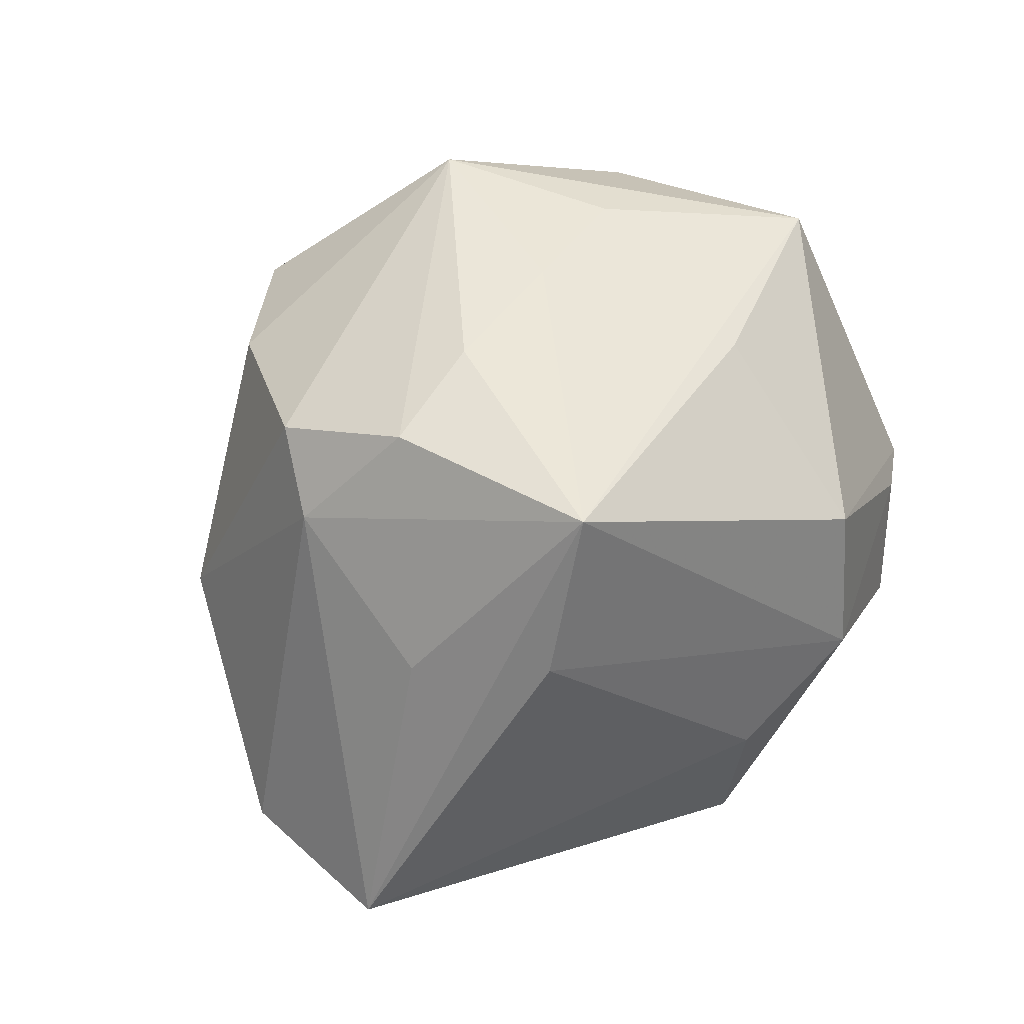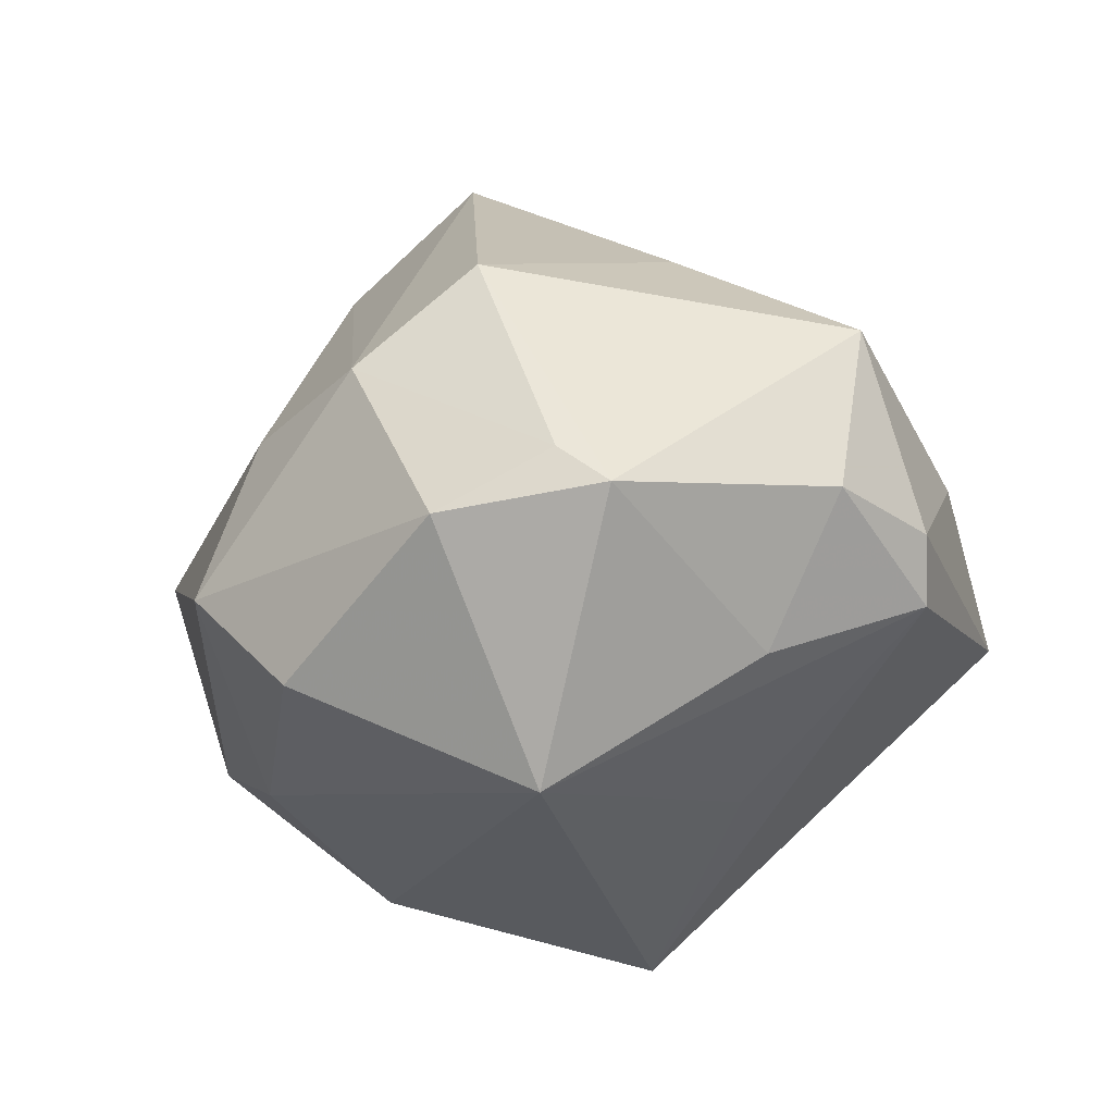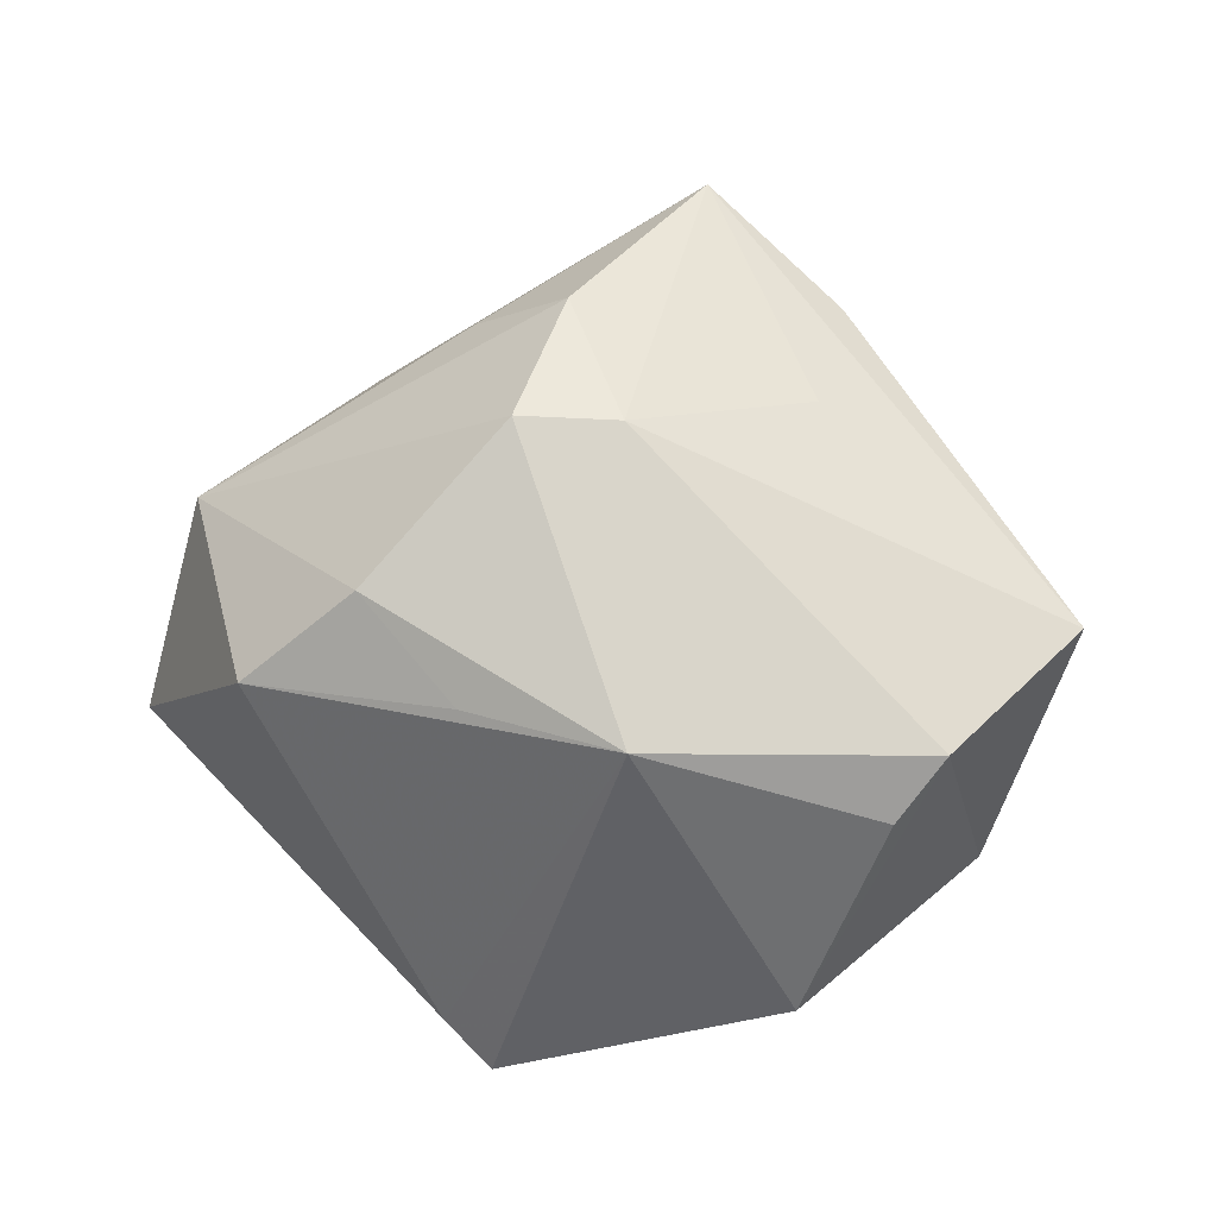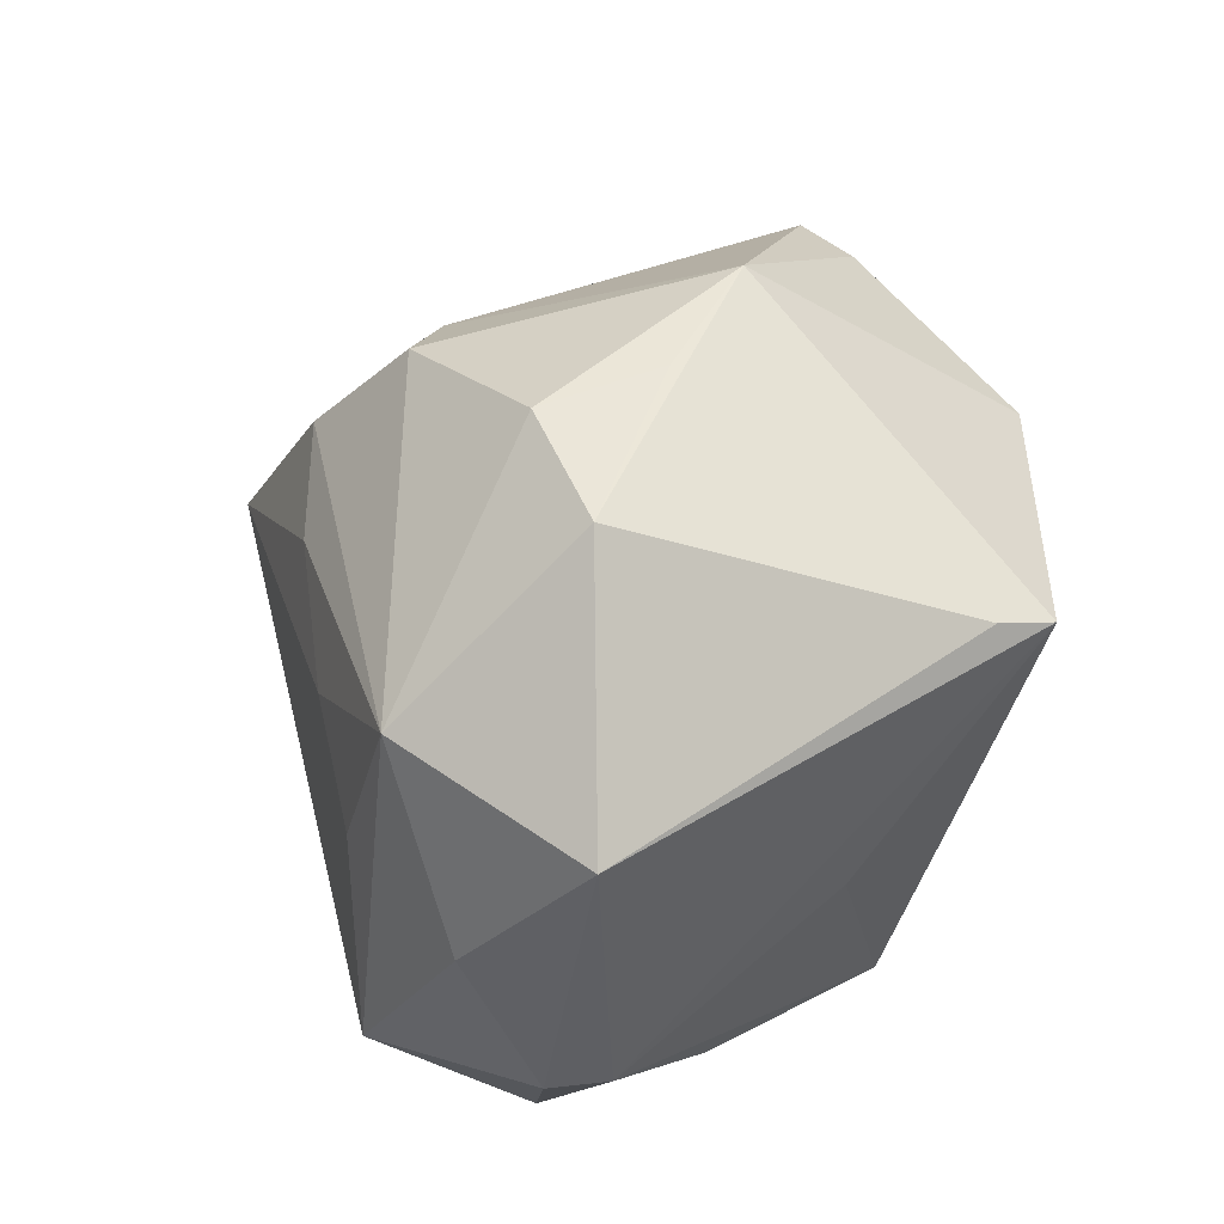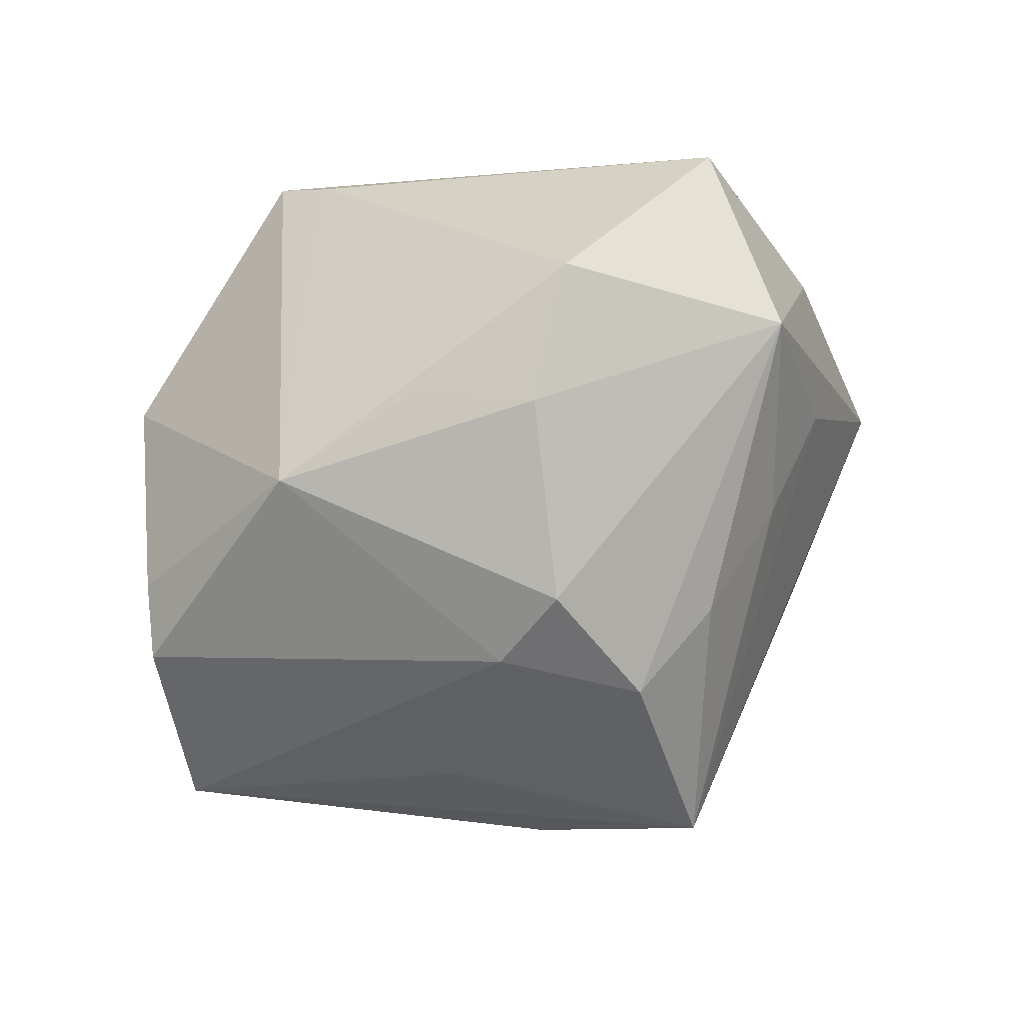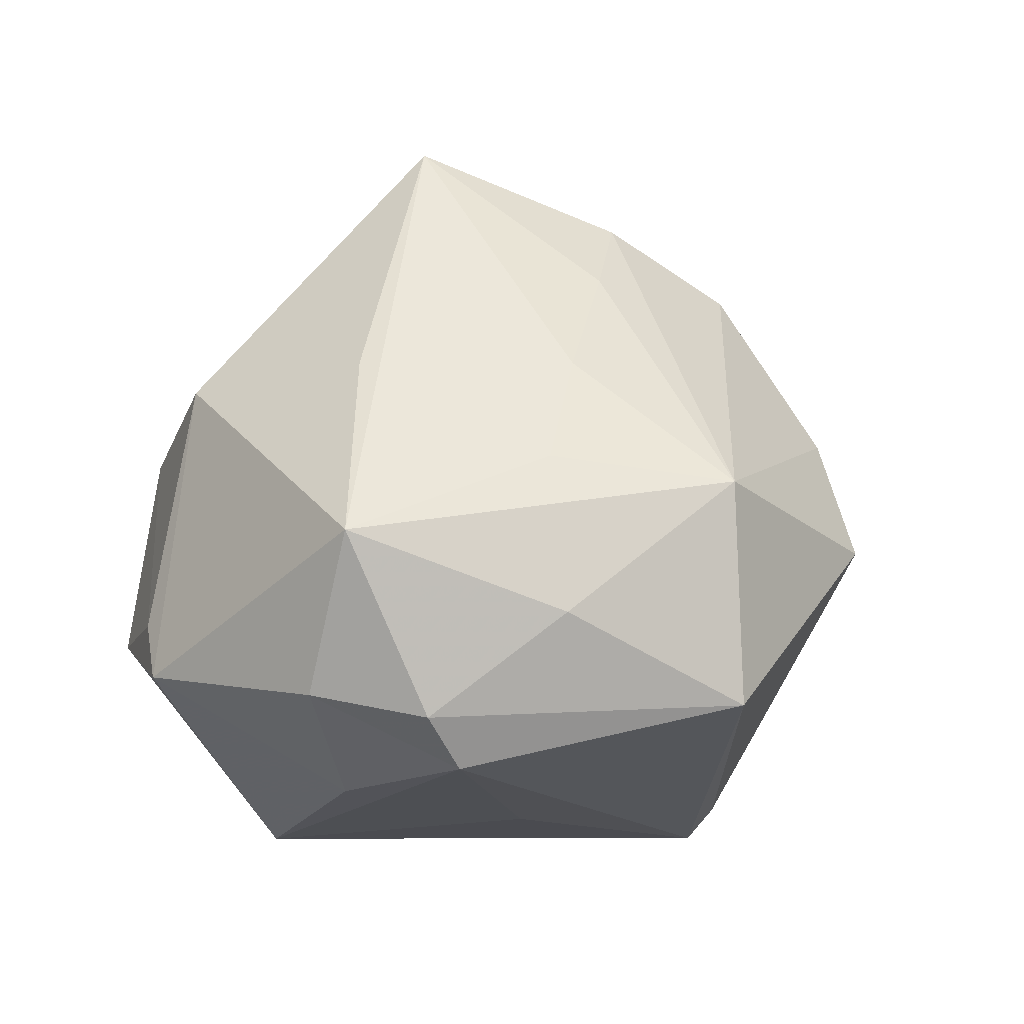
<metadata>
{"format":"obj","ext":"obj","renderer":"f3d","projection":"perspective","resolution":1024,"background":"white","views":[{"elev":79.5,"azim":-54.3,"up":"+Z"},{"elev":-21.2,"azim":41.7,"up":"+Z"},{"elev":14.2,"azim":-135.6,"up":"+Z"},{"elev":68.9,"azim":109.2,"up":"+Y"},{"elev":57.4,"azim":-34.0,"up":"+Y"},{"elev":14.1,"azim":101.1,"up":"+Z"}]}
</metadata>
<code>
v -0.004751 -0.007816 0.0408
v -0.004866 0.03424 0.01111
v 0.02755 0.01156 0.01653
v -0.02431 -0.0145 -0.02033
v 0.01666 -0.03487 -0.008394
v 0.004125 0.01235 0.02948
v -0.002478 -0.03307 -0.0187
v 0.01665 0.01179 0.02332
v 0.0154 -0.01975 -0.02886
v 0.03994 -0.008734 -0.004291
v 0.04002 -0.005018 0.01173
v 0.02162 -0.008253 0.02356
v -0.006985 0.01187 0.03294
v -0.02358 -0.001293 0.02447
v -0.01326 -0.03442 -0.008602
v 0.006176 -0.03432 0.008369
v 0.01644 0.00664 -0.02427
v 0.03009 -0.0274 -0.006866
v -0.04497 -0.01052 0.006896
v -0.01361 0.0313 0.002209
v 0.004738 0.03906 0.002377
v -0.003559 0.02407 -0.02955
v -0.00647 0.02116 -0.0342
v 0.01458 -0.02728 0.01842
v 0.03089 -0.007904 -0.01698
v -0.04033 0.008179 -0.006863
v 0.02894 0.03038 -0.006381
v 0.03542 0.01467 0.003749
v -0.03014 0.007935 -0.02583
v -0.01158 0.02295 0.02492
v -0.03495 -0.01058 -0.01545
v 0.03862 0.005167 -0.01103
v -0.0272 0.02553 0.000145
v 0.02317 0.02845 0.01379
v -0.007913 -0.03217 0.005865
v -0.01659 -0.01268 0.03033
v -0.0177 0.01611 0.02439
v 0.04067 0.002669 -0.005492
v -0.04345 0.005204 -0.001002
v 0.02569 -0.02932 -0.003058
f 36 1 19
f 19 35 36
f 30 33 37
f 34 27 21
f 15 31 4
f 15 35 19
f 19 31 15
f 2 33 30
f 2 34 21
f 30 34 2
f 12 11 1
f 1 24 12
f 12 24 11
f 16 24 1
f 1 36 16
f 16 36 35
f 16 15 5
f 35 15 16
f 5 9 18
f 11 24 18
f 21 27 22
f 22 27 23
f 22 33 21
f 23 33 22
f 23 27 32
f 19 1 14
f 14 37 19
f 1 37 14
f 13 37 1
f 30 37 13
f 13 34 30
f 1 11 3
f 11 34 3
f 28 34 11
f 27 34 28
f 29 33 23
f 4 31 29
f 23 9 29
f 29 9 4
f 7 9 5
f 5 15 7
f 4 9 7
f 7 15 4
f 21 33 20
f 20 2 21
f 33 2 20
f 5 18 40
f 40 18 24
f 40 16 5
f 24 16 40
f 17 9 23
f 23 32 17
f 17 32 9
f 25 18 9
f 9 32 25
f 6 13 1
f 34 13 6
f 1 3 8
f 8 3 34
f 8 6 1
f 34 6 8
f 38 32 27
f 27 28 38
f 38 28 11
f 39 37 33
f 19 37 39
f 39 31 19
f 39 29 31
f 18 25 10
f 10 25 32
f 32 38 10
f 11 18 10
f 10 38 11
f 33 29 26
f 26 39 33
f 29 39 26

</code>
